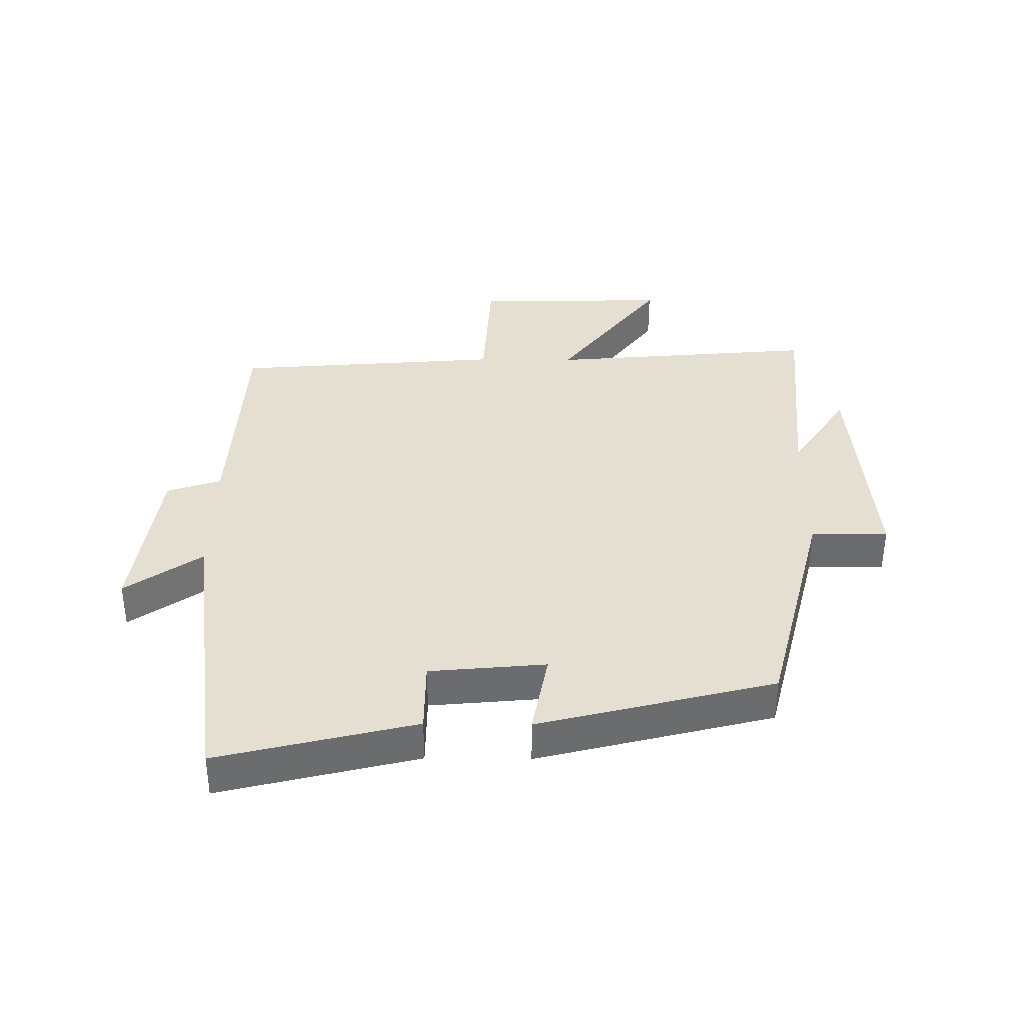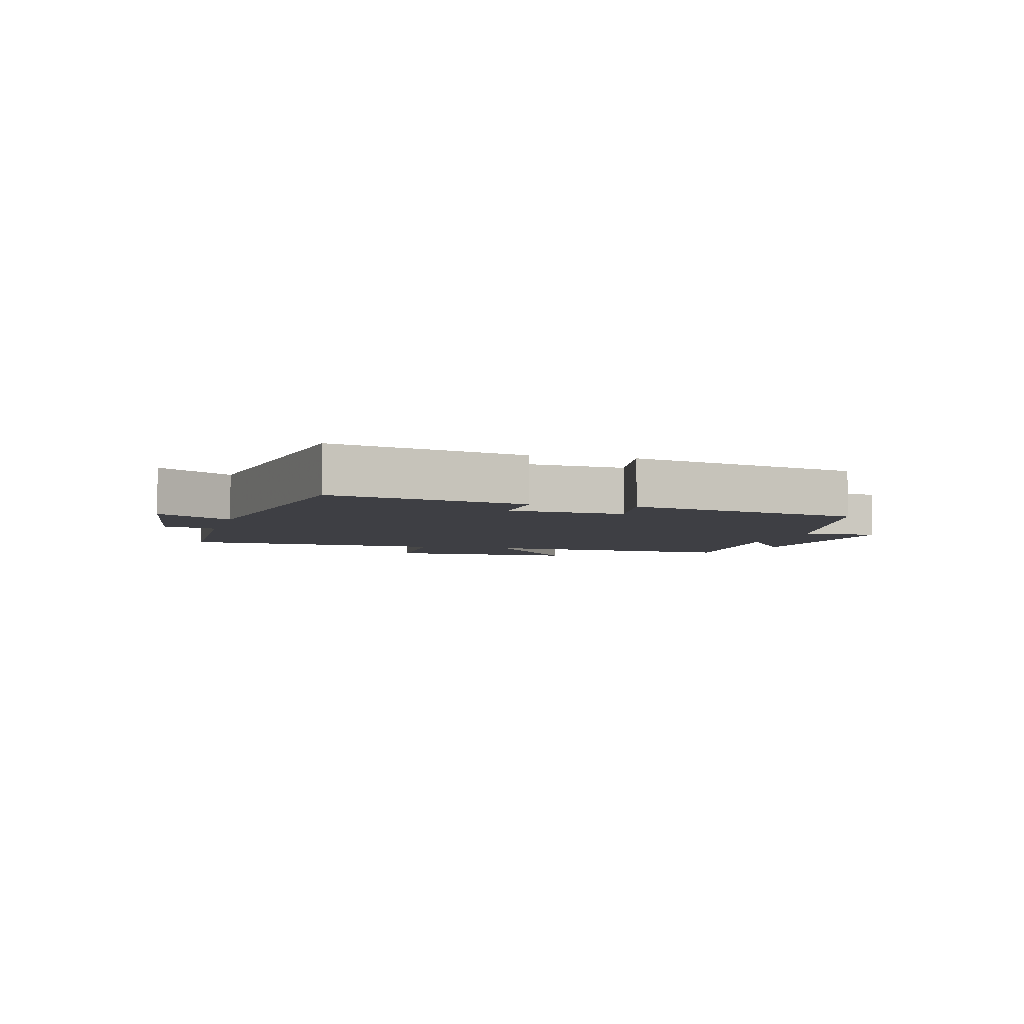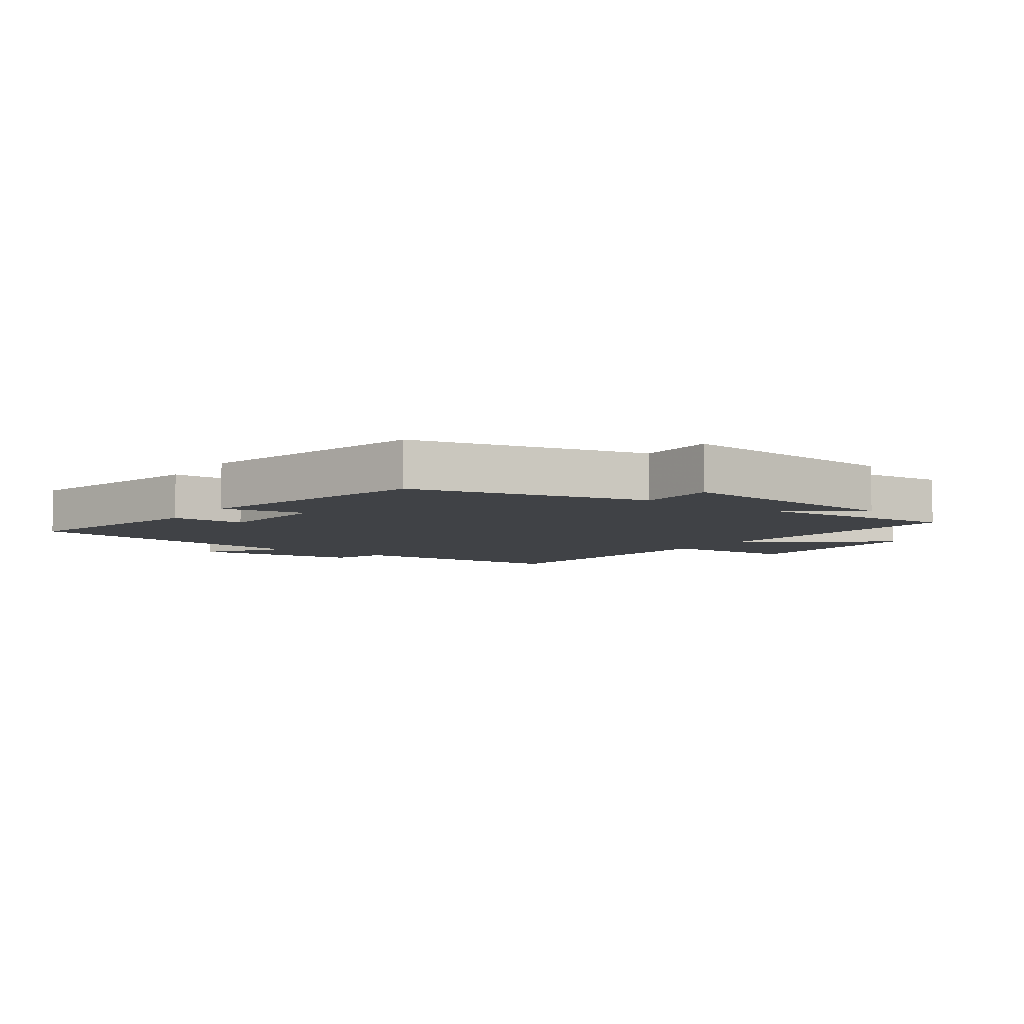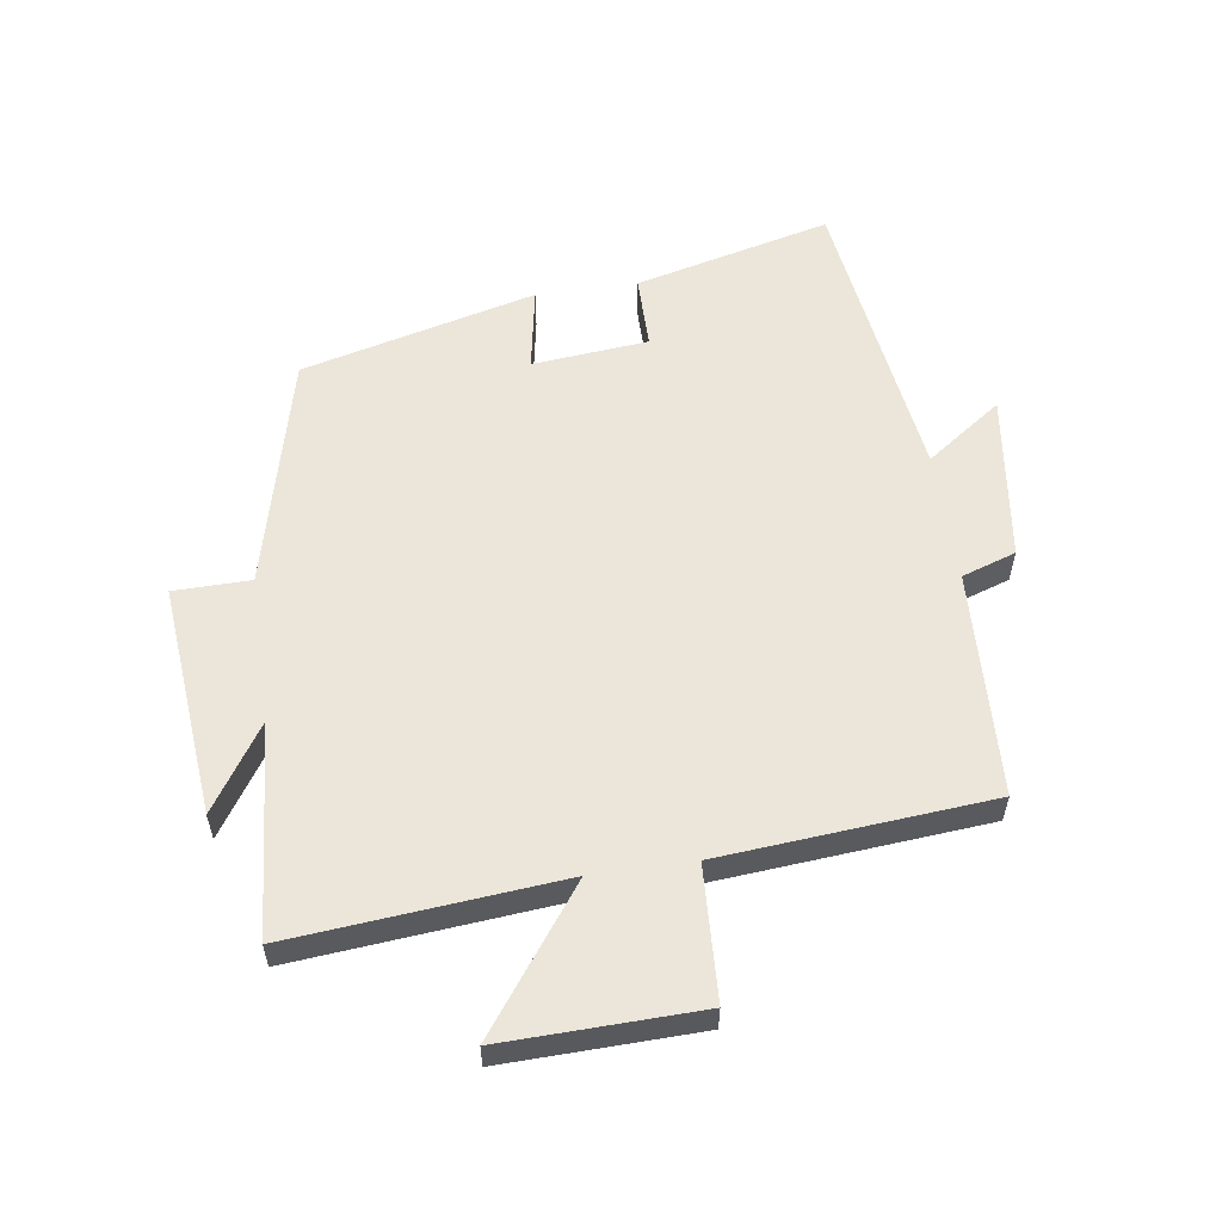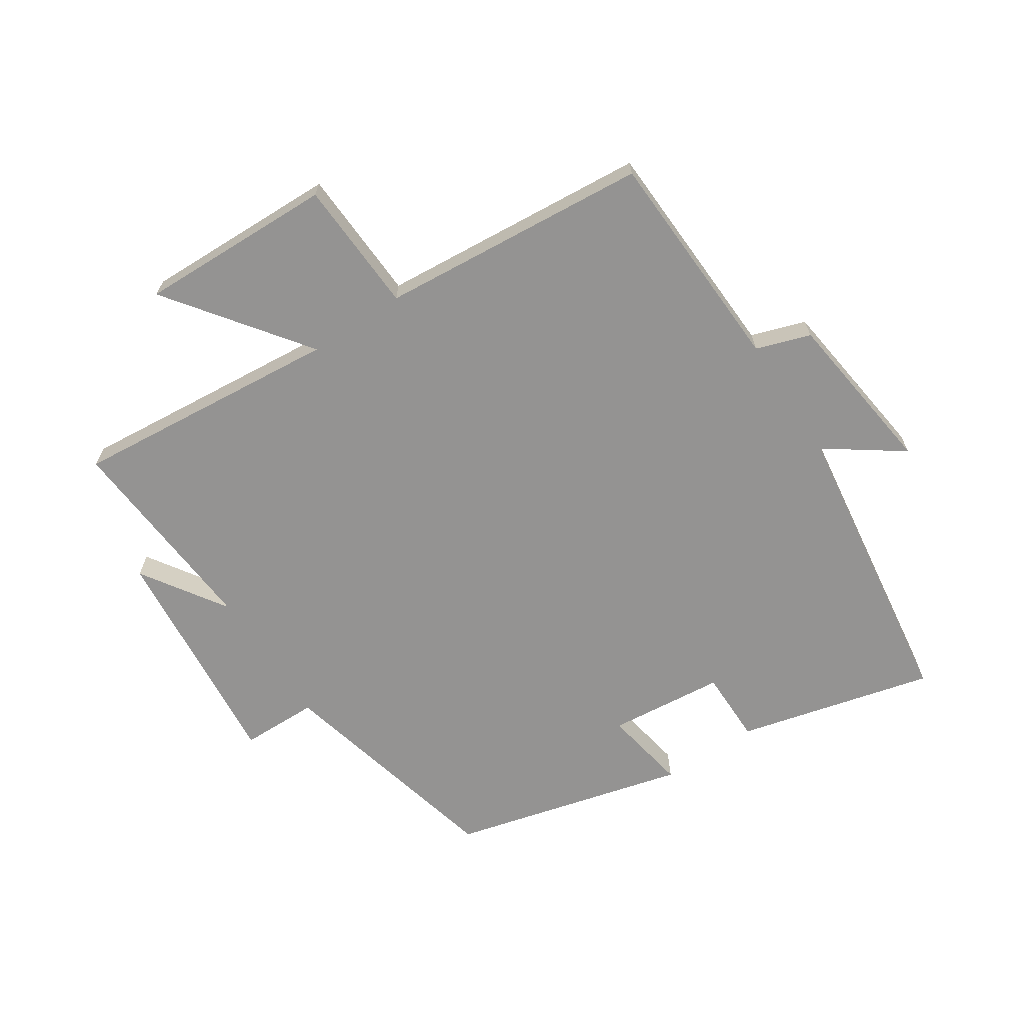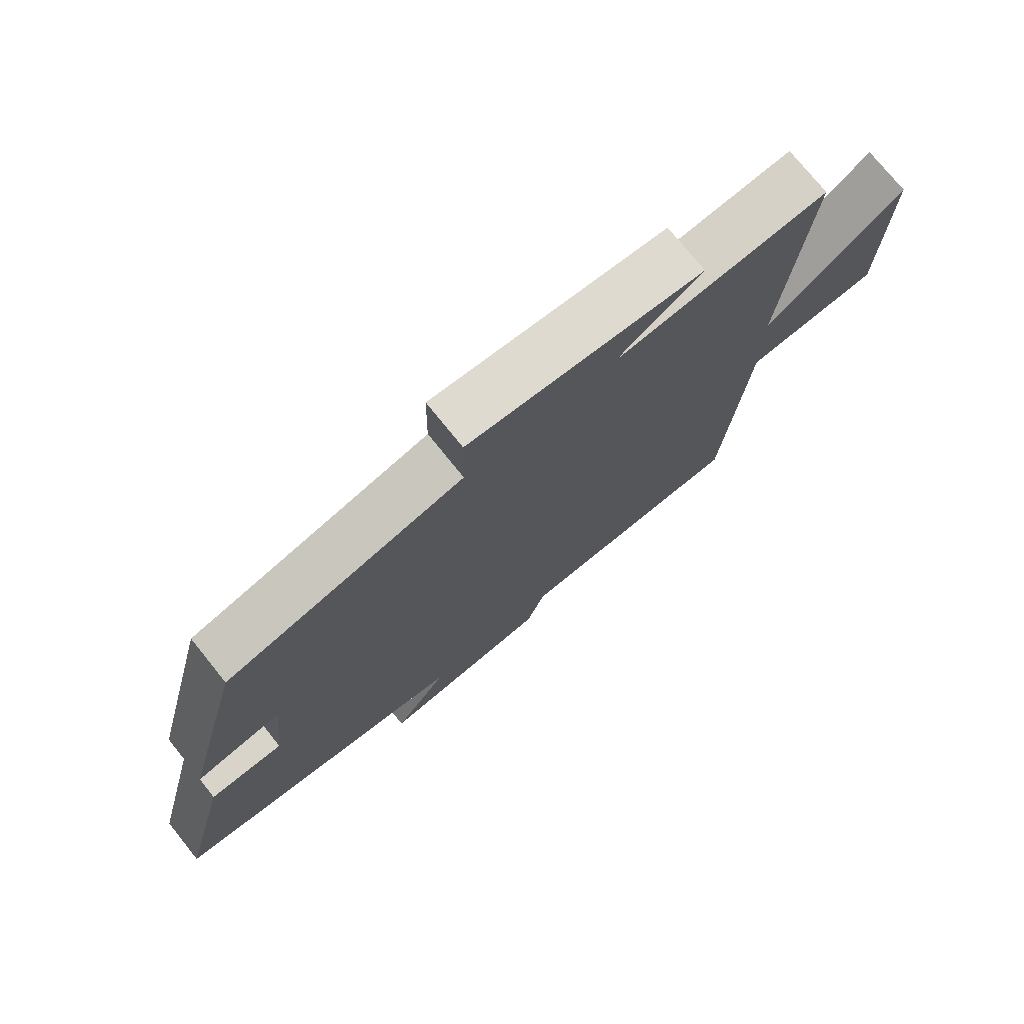
<metadata>
{"format":"obj","ext":"obj","renderer":"f3d","projection":"perspective","resolution":1024,"background":"white","views":[{"elev":36.7,"azim":-89.3,"up":"+Y"},{"elev":-4.5,"azim":-104.7,"up":"+Y"},{"elev":-6.4,"azim":-35.1,"up":"+Y"},{"elev":57.1,"azim":81.8,"up":"+Y"},{"elev":-66.8,"azim":123.4,"up":"+Y"},{"elev":74.9,"azim":-38.8,"up":"+Z"}]}
</metadata>
<code>
v 0.464 0.07 -0.485
v 0.106 0.07 -0.5
v 0.077 0.07 -0.586
v -0.189 0.07 -0.62
v -0.104 0.07 -0.5
v -0.578 0.07 -0.434
v -0.5 0.07 -0.123
v -0.383 0.07 -0.123
v -0.365 0.07 0.061
v -0.5 0.07 0.037
v -0.404 0.07 0.409
v -0.032 0.07 0.5
v -0.03 0.07 0.622
v 0.338 0.07 0.588
v 0.204 0.07 0.5
v 0.539 0.07 0.526
v 0.5 0.07 0.1
v 0.719 0.07 0.262
v 0.711 0.07 -0.048
v 0.5 0.07 -0.058
v 0.464 0 -0.485
v 0.106 0 -0.5
v 0.077 0 -0.586
v -0.189 0 -0.62
v -0.104 0 -0.5
v -0.578 0 -0.434
v -0.5 0 -0.123
v -0.383 0 -0.123
v -0.365 0 0.061
v -0.5 0 0.037
v -0.404 0 0.409
v -0.032 0 0.5
v -0.03 0 0.622
v 0.338 0 0.588
v 0.204 0 0.5
v 0.539 0 0.526
v 0.5 0 0.1
v 0.719 0 0.262
v 0.711 0 -0.048
v 0.5 0 -0.058
f 17 18 19 20
f 17 20 1 2
f 15 16 17 2
f 12 13 14 15
f 9 10 11 12
f 8 9 12 15
f 5 6 7 8
f 5 8 15 2
f 2 3 4 5
f 40 39 38 37
f 22 21 40 37
f 22 37 36 35
f 35 34 33 32
f 32 31 30 29
f 35 32 29 28
f 28 27 26 25
f 22 35 28 25
f 25 24 23 22
f 1 21 22 2
f 2 22 23 3
f 3 23 24 4
f 4 24 25 5
f 5 25 26 6
f 6 26 27 7
f 7 27 28 8
f 8 28 29 9
f 9 29 30 10
f 10 30 31 11
f 11 31 32 12
f 12 32 33 13
f 13 33 34 14
f 14 34 35 15
f 15 35 36 16
f 16 36 37 17
f 17 37 38 18
f 18 38 39 19
f 19 39 40 20
f 20 40 21 1

</code>
